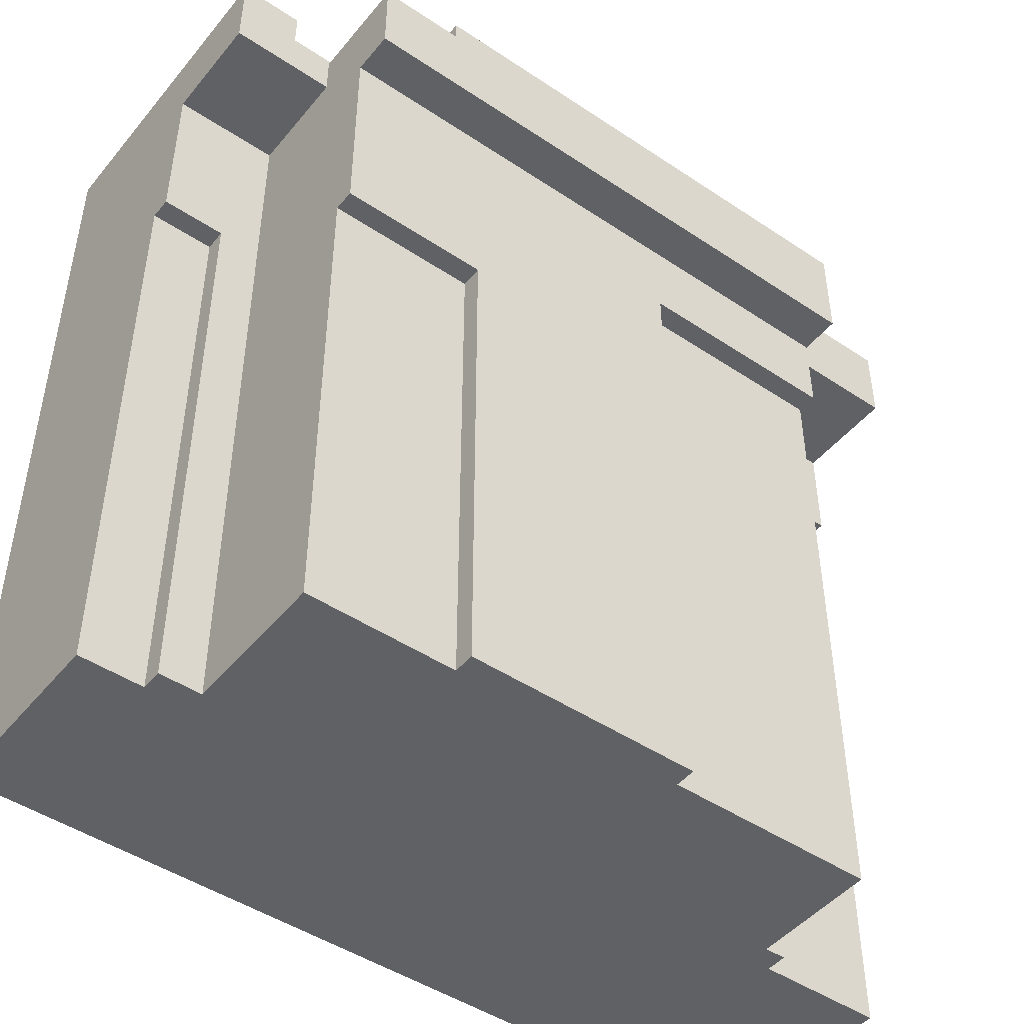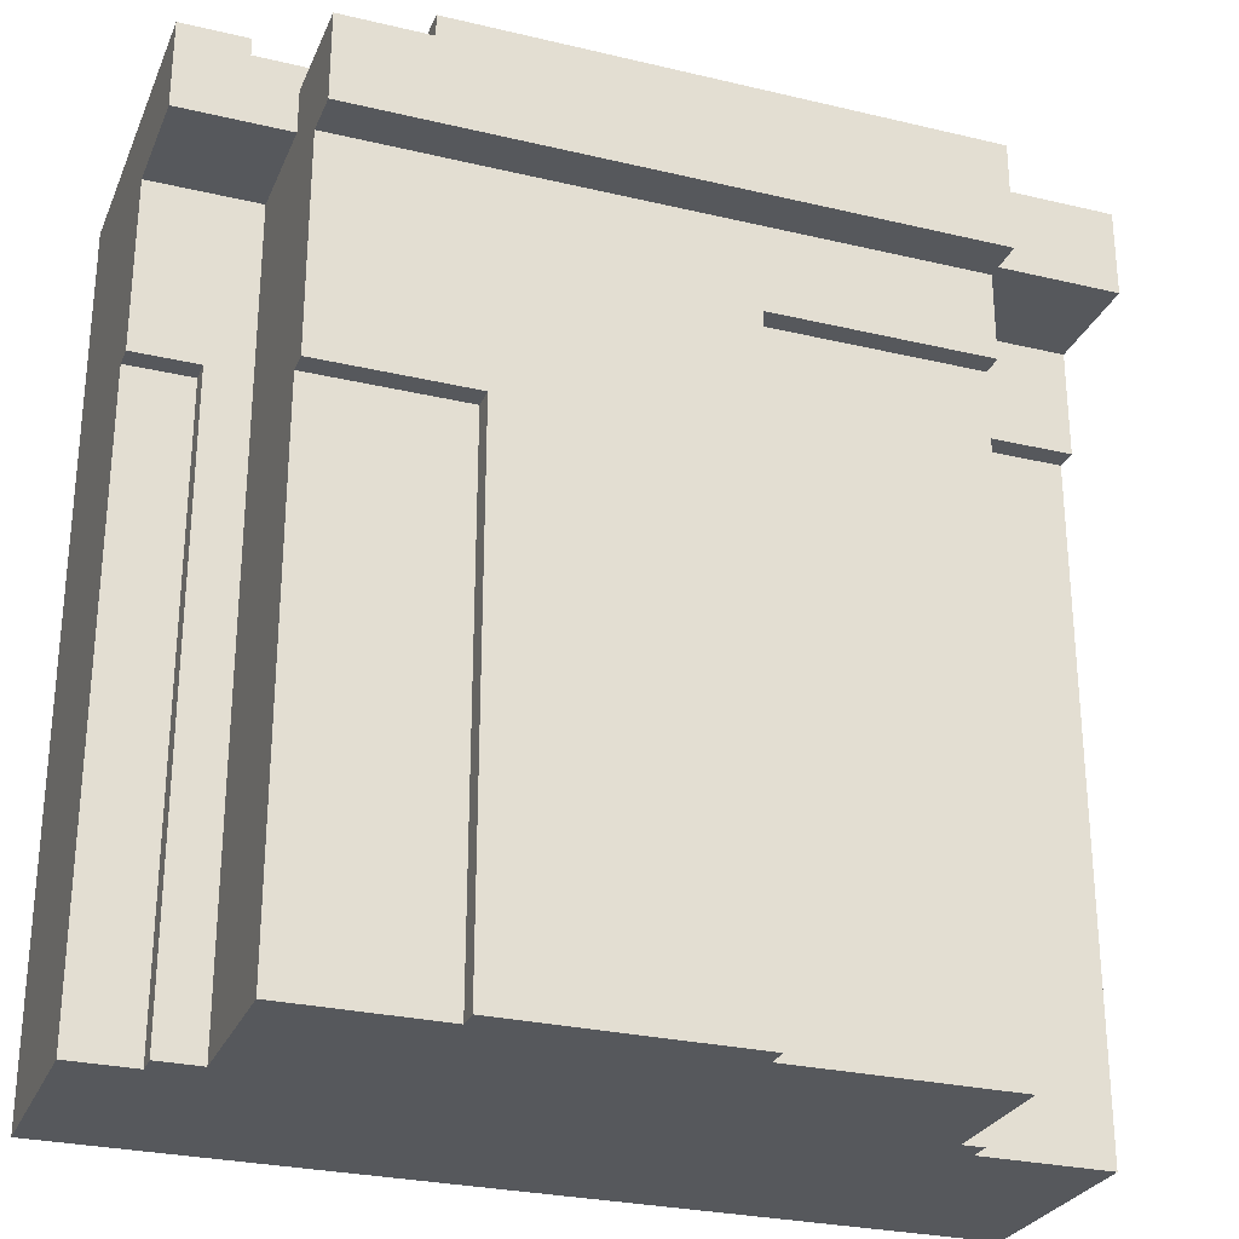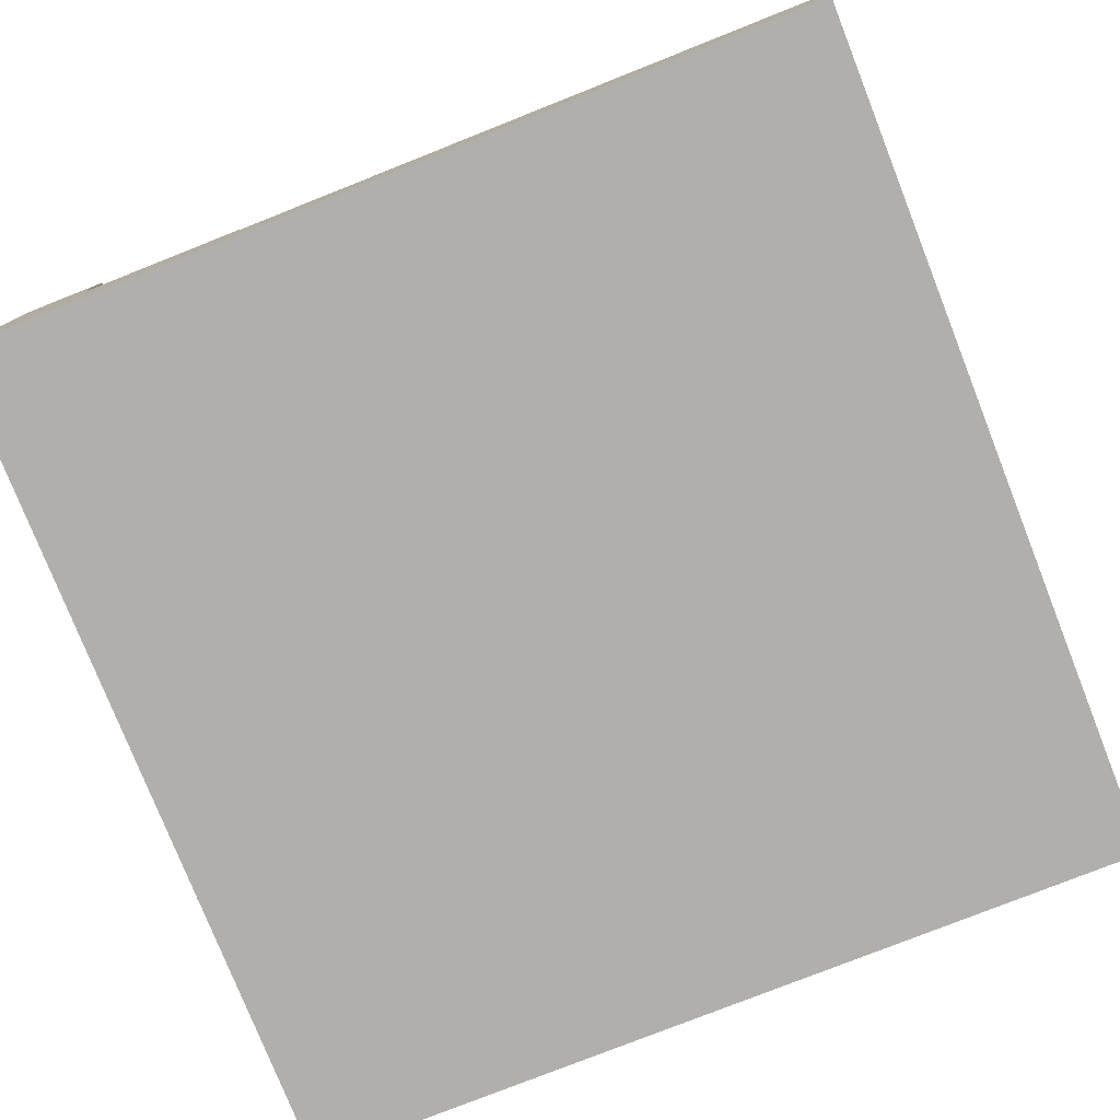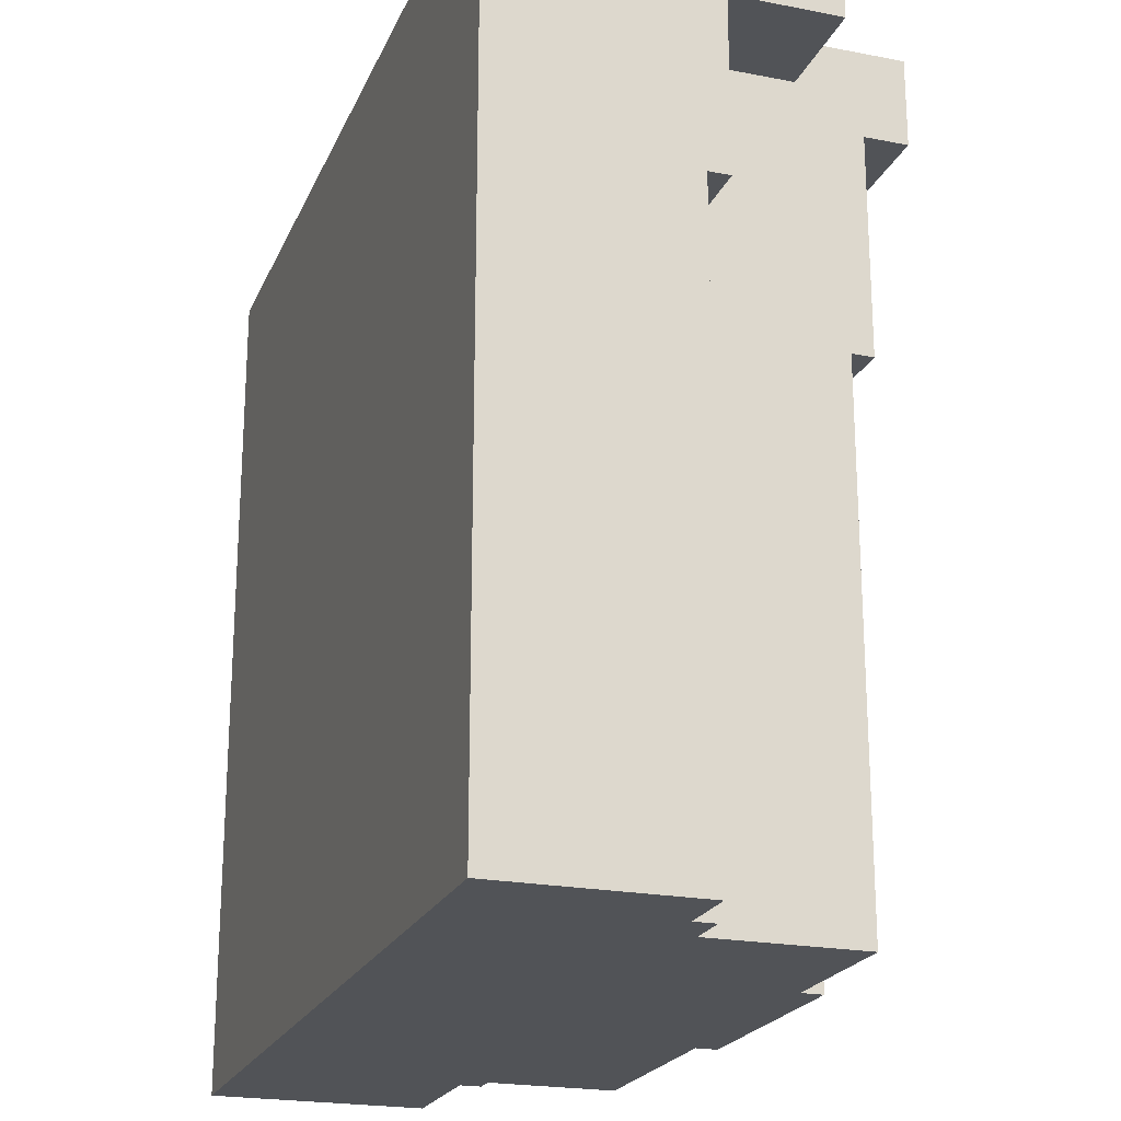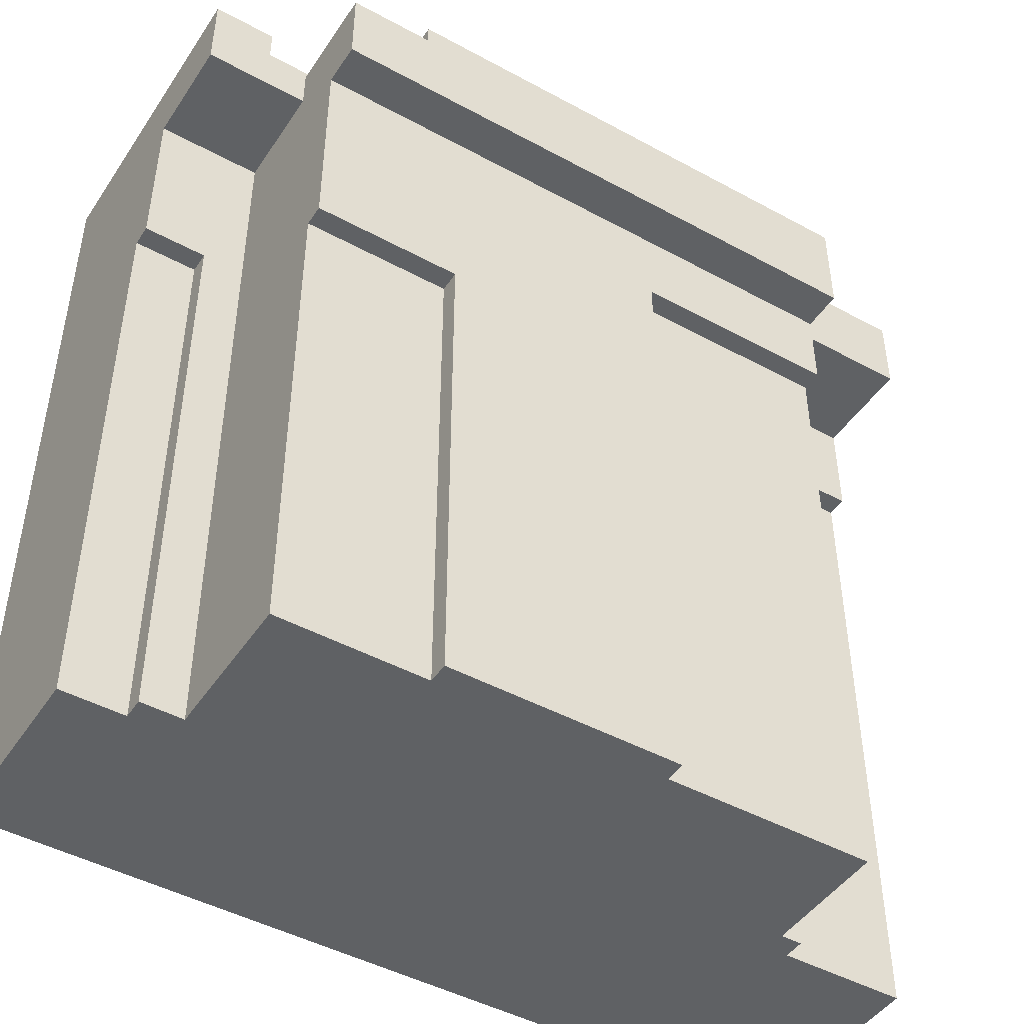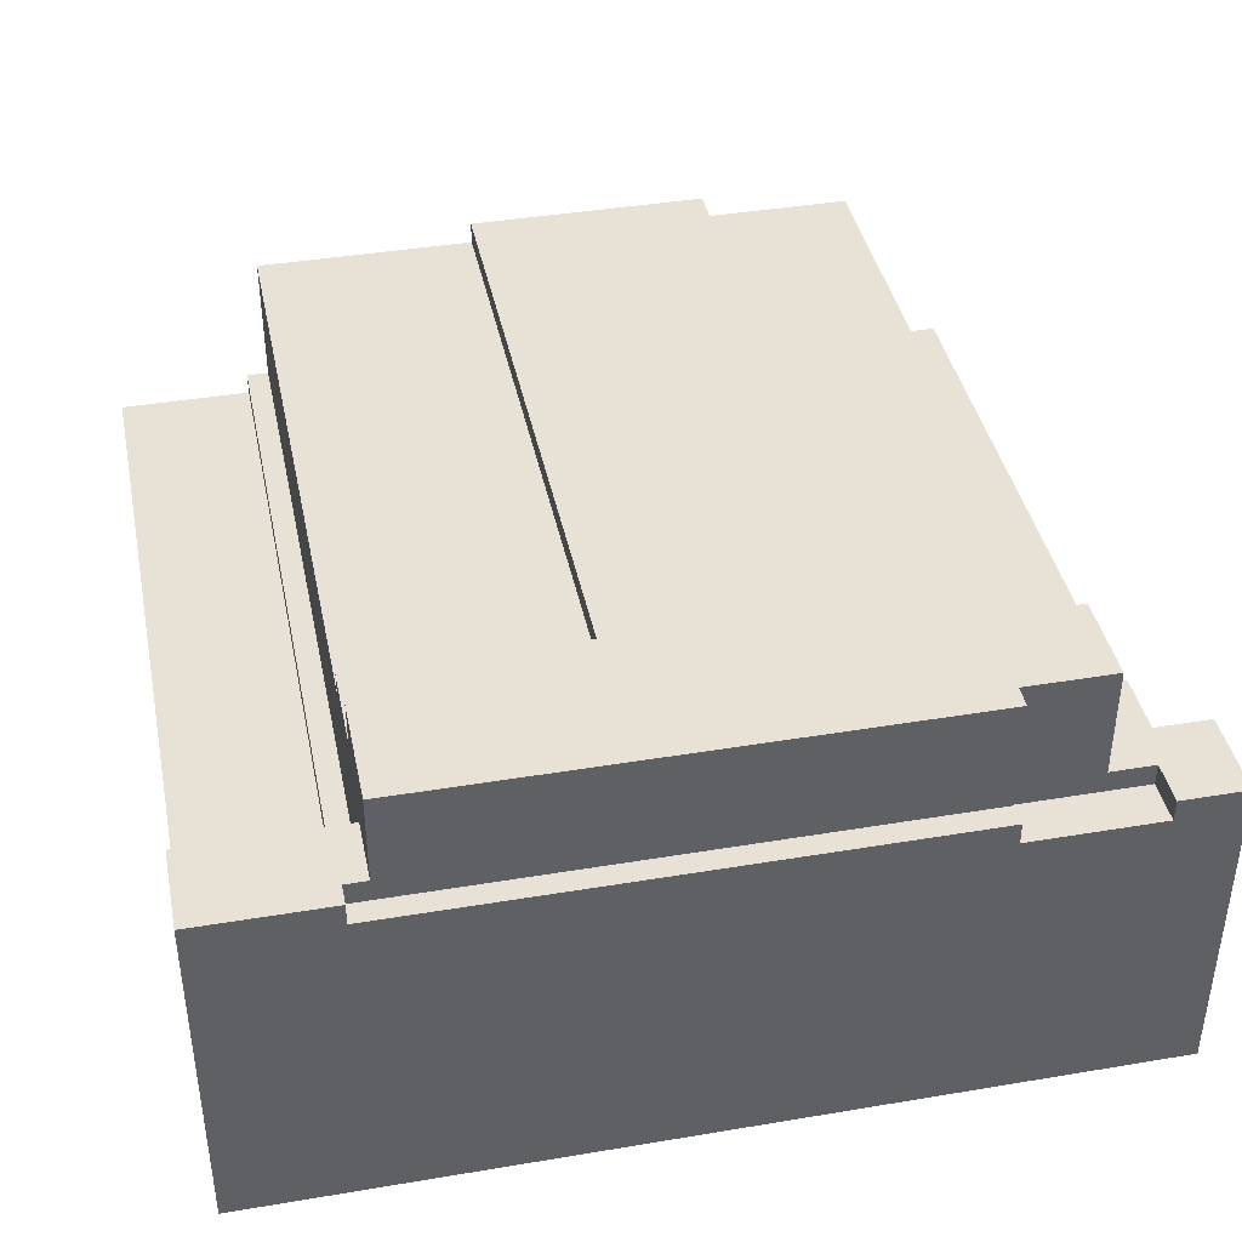
<metadata>
{"format":"obj","ext":"obj","renderer":"f3d","projection":"perspective","resolution":1024,"background":"white","views":[{"elev":-46.9,"azim":-37.2,"up":"+Y"},{"elev":-27.8,"azim":-19.9,"up":"+Y"},{"elev":-78.1,"azim":-68.4,"up":"+Z"},{"elev":-21.8,"azim":-108.8,"up":"+Y"},{"elev":-46.3,"azim":-31.9,"up":"+Y"},{"elev":40.5,"azim":168.4,"up":"+Z"}]}
</metadata>
<code>
o
v -2 0 -1.1
v -2 0 -2
v -2 2.8 -1
v -2 2.8 -1.1
v -2 3.6 -0.5
v -2 3.6 -1
v -2 4 -0.5
v -2 4 -2
v -1.7 0 -1
v -1.7 0 -1.1
v -1.7 2.8 -1
v -1.7 2.8 -1.1
v -1.5 0 -0.3
v -1.5 0 -1
v -1.5 2.4 -0.2
v -1.5 2.4 -0.3
v -1.5 3.4 2.235e-08
v -1.5 3.4 -0.2
v -1.5 3.6 -0.5
v -1.5 3.6 -1
v -1.5 3.8 2.235e-08
v -1.5 3.8 -0.5
v -1.1 3.8 2.235e-08
v -1.1 3.8 -0.6
v -1.1 3.9 2.235e-08
v -1.1 3.9 -0.5
v -1.1 4 -0.5
v -1.1 4 -0.6
v -0.8 0 -0.2
v -0.8 0 -0.3
v -0.8 2.4 -0.2
v -0.8 2.4 -0.3
v 1.4 3.9 -0.4
v 1.4 3.9 -0.5
v 1.4 4 -0.4
v 1.4 4 -0.5
v -1.7 3.8 -0.5
v -1.7 3.8 -0.6
v -1.7 4 -0.5
v -1.7 4 -0.6
v 0.3 0 -0.2
v 0.3 0 -0.3
v 0.3 3 -0.2
v 0.3 3 -0.3
v 1.3 0 -0.3
v 1.3 0 -0.9
v 1.3 3 -0.2
v 1.3 3 -0.3
v 1.3 3.4 2.235e-08
v 1.3 3.4 -0.2
v 1.3 3.6 -0.4
v 1.3 3.6 -0.9
v 1.3 3.9 2.235e-08
v 1.3 3.9 -0.4
v 1.4 0 -0.9
v 1.4 0 -1
v 1.4 3.1 -0.9
v 1.4 3.1 -1
v 2 0 -1
v 2 0 -2
v 2 3.1 -0.9
v 2 3.1 -1
v 2 3.6 -0.4
v 2 3.6 -0.9
v 2 4 -0.4
v 2 4 -2
v -1.5 3.4 2.235e-08
v -1.5 3.8 2.235e-08
v -1.1 3.8 2.235e-08
v -1.1 3.9 2.235e-08
v 1.3 3.4 2.235e-08
v 1.3 3.9 2.235e-08
v -1.5 2.4 -0.2
v -1.5 3.4 -0.2
v -0.8 0 -0.2
v -0.8 2.4 -0.2
v 0.3 0 -0.2
v 0.3 3 -0.2
v 1.3 3 -0.2
v 1.3 3.4 -0.2
v -1.5 0 -0.3
v -1.5 2.4 -0.3
v -0.8 0 -0.3
v -0.8 2.4 -0.3
v 0.3 0 -0.3
v 0.3 3 -0.3
v 1.3 0 -0.3
v 1.3 3 -0.3
v 1.3 3.6 -0.4
v 1.3 3.9 -0.4
v 1.4 3.9 -0.4
v 1.4 4 -0.4
v 2 3.6 -0.4
v 2 4 -0.4
v -2 3.6 -0.5
v -2 4 -0.5
v -1.7 3.8 -0.5
v -1.7 4 -0.5
v -1.5 3.6 -0.5
v -1.5 3.8 -0.5
v -1.1 3.9 -0.5
v -1.1 4 -0.5
v 1.4 3.9 -0.5
v 1.4 4 -0.5
v -1.7 3.8 -0.6
v -1.7 4 -0.6
v -1.1 3.8 -0.6
v -1.1 4 -0.6
v 1.3 0 -0.9
v 1.3 3.6 -0.9
v 1.4 0 -0.9
v 1.4 3.1 -0.9
v 2 3.1 -0.9
v 2 3.6 -0.9
v -2 2.8 -1
v -2 3.6 -1
v -1.7 0 -1
v -1.7 2.8 -1
v -1.5 0 -1
v -1.5 3.6 -1
v 1.4 0 -1
v 1.4 3.1 -1
v 2 0 -1
v 2 3.1 -1
v -2 0 -1.1
v -2 2.8 -1.1
v -1.7 0 -1.1
v -1.7 2.8 -1.1
v -2 0 -2
v -2 4 -2
v 2 0 -2
v 2 4 -2
v -0.8 0 -0.2
v 0.3 0 -0.2
v -1.5 0 -0.3
v -0.8 0 -0.3
v 0.3 0 -0.3
v 1.3 0 -0.3
v 1.3 0 -0.9
v 1.4 0 -0.9
v -1.7 0 -1
v -1.5 0 -1
v 1.4 0 -1
v 2 0 -1
v -2 0 -1.1
v -1.7 0 -1.1
v -2 0 -2
v 2 0 -2
v -1.5 2.4 -0.2
v -0.8 2.4 -0.2
v -1.5 2.4 -0.3
v -0.8 2.4 -0.3
v -2 2.8 -1
v -1.7 2.8 -1
v -2 2.8 -1.1
v -1.7 2.8 -1.1
v 0.3 3 -0.2
v 1.3 3 -0.2
v 0.3 3 -0.3
v 1.3 3 -0.3
v 1.4 3.1 -0.9
v 2 3.1 -0.9
v 1.4 3.1 -1
v 2 3.1 -1
v -1.5 3.4 2.235e-08
v 1.3 3.4 2.235e-08
v -1.5 3.4 -0.2
v 1.3 3.4 -0.2
v 1.3 3.6 -0.4
v 2 3.6 -0.4
v -2 3.6 -0.5
v -1.5 3.6 -0.5
v 1.3 3.6 -0.9
v 2 3.6 -0.9
v -2 3.6 -1
v -1.5 3.6 -1
v -1.5 3.8 2.235e-08
v -1.1 3.8 2.235e-08
v -1.7 3.8 -0.5
v -1.5 3.8 -0.5
v -1.7 3.8 -0.6
v -1.1 3.8 -0.6
v -1.1 3.9 2.235e-08
v 1.3 3.9 2.235e-08
v 1.3 3.9 -0.4
v 1.4 3.9 -0.4
v -1.1 3.9 -0.5
v 1.4 3.9 -0.5
v 1.4 4 -0.4
v 2 4 -0.4
v -2 4 -0.5
v -1.7 4 -0.5
v -1.1 4 -0.5
v 1.4 4 -0.5
v -1.7 4 -0.6
v -1.1 4 -0.6
v -2 4 -2
v 2 4 -2
f 4 2 1
f 6 4 3
f 7 6 5
f 8 2 4
f 8 6 7
f 8 4 6
f 11 10 9
f 12 10 11
f 16 14 13
f 18 16 15
f 19 14 16
f 19 18 17
f 19 16 18
f 20 14 19
f 21 19 17
f 22 19 21
f 25 24 23
f 26 24 25
f 27 24 26
f 28 24 27
f 31 30 29
f 32 30 31
f 35 34 33
f 36 34 35
f 37 38 39
f 39 38 40
f 41 42 43
f 43 42 44
f 45 46 48
f 47 48 50
f 48 46 51
f 49 50 51
f 50 48 51
f 51 46 52
f 49 51 53
f 53 51 54
f 55 56 57
f 57 56 58
f 59 60 62
f 61 62 64
f 63 64 65
f 62 60 66
f 65 64 66
f 64 62 66
f 69 68 67
f 71 69 67
f 71 70 69
f 72 70 71
f 76 74 73
f 77 76 75
f 78 74 76
f 78 76 77
f 79 74 78
f 80 74 79
f 83 82 81
f 84 82 83
f 87 86 85
f 88 86 87
f 91 90 89
f 93 91 89
f 93 92 91
f 94 92 93
f 97 96 95
f 98 96 97
f 99 97 95
f 100 97 99
f 103 102 101
f 104 102 103
f 107 106 105
f 108 106 107
f 111 110 109
f 112 110 111
f 113 110 112
f 114 110 113
f 118 116 115
f 119 118 117
f 120 116 118
f 120 118 119
f 123 122 121
f 124 122 123
f 127 126 125
f 128 126 127
f 129 130 131
f 131 130 132
f 136 134 133
f 137 134 136
f 139 136 135
f 139 138 137
f 139 137 136
f 142 139 135
f 142 140 139
f 143 140 142
f 146 142 141
f 146 144 143
f 146 143 142
f 147 146 145
f 148 144 146
f 148 146 147
f 151 150 149
f 152 150 151
f 155 154 153
f 156 154 155
f 159 158 157
f 160 158 159
f 163 162 161
f 164 162 163
f 167 166 165
f 168 166 167
f 173 170 169
f 174 170 173
f 175 172 171
f 176 172 175
f 177 178 180
f 179 180 181
f 180 178 182
f 181 180 182
f 183 184 185
f 183 185 187
f 185 186 187
f 187 186 188
f 189 190 194
f 191 192 195
f 193 194 196
f 191 195 197
f 195 196 197
f 196 194 198
f 197 196 198
f 194 190 198

</code>
